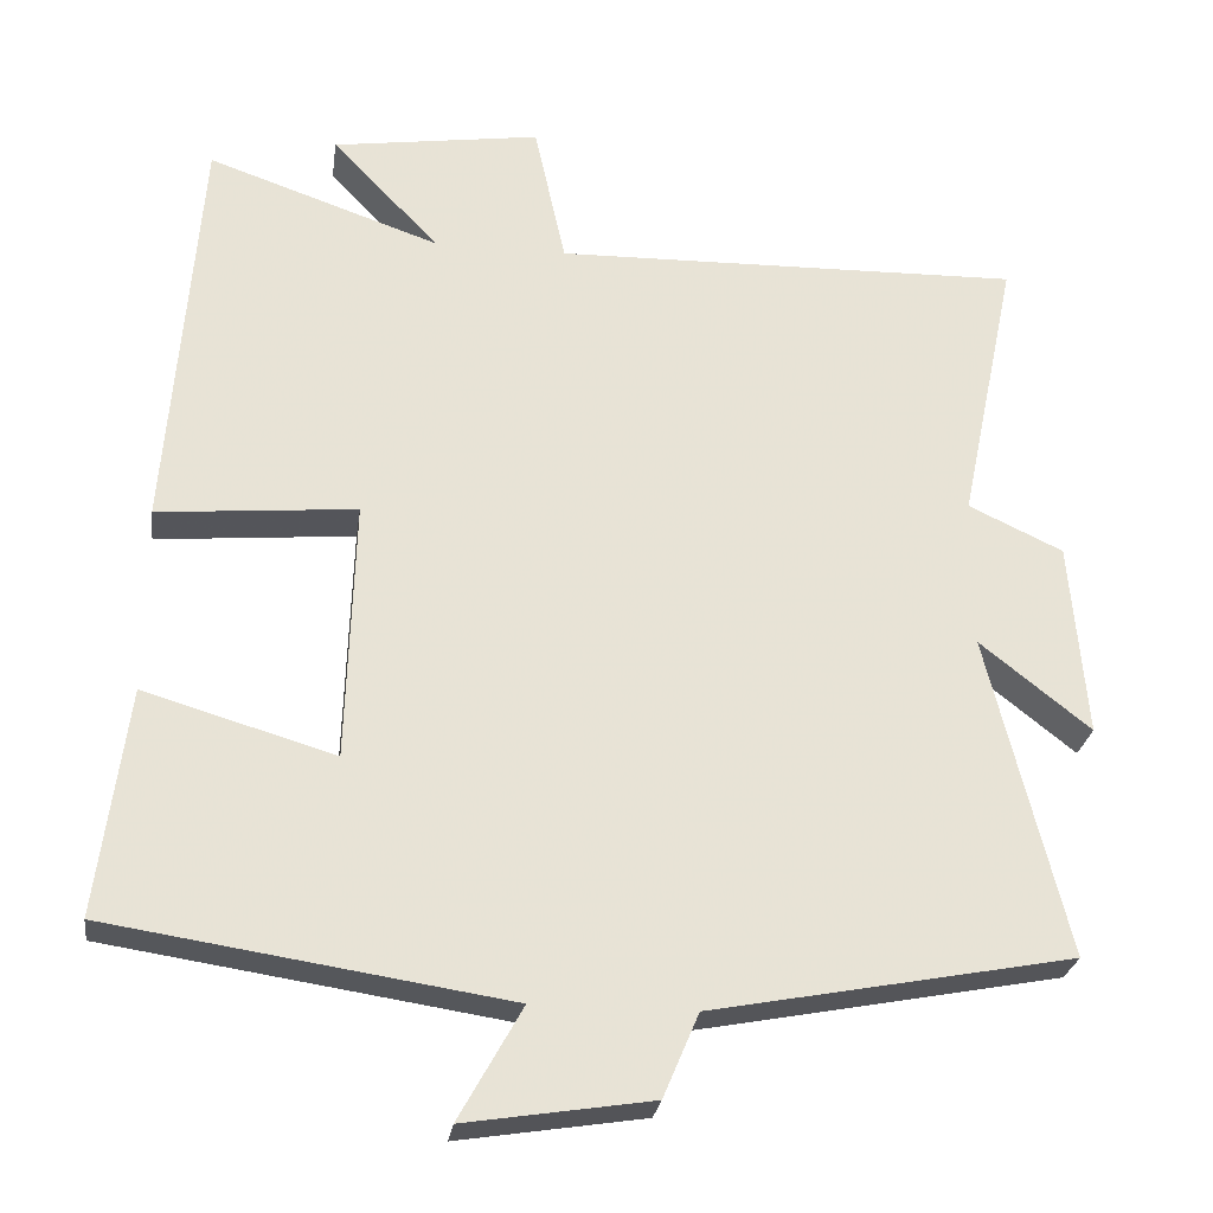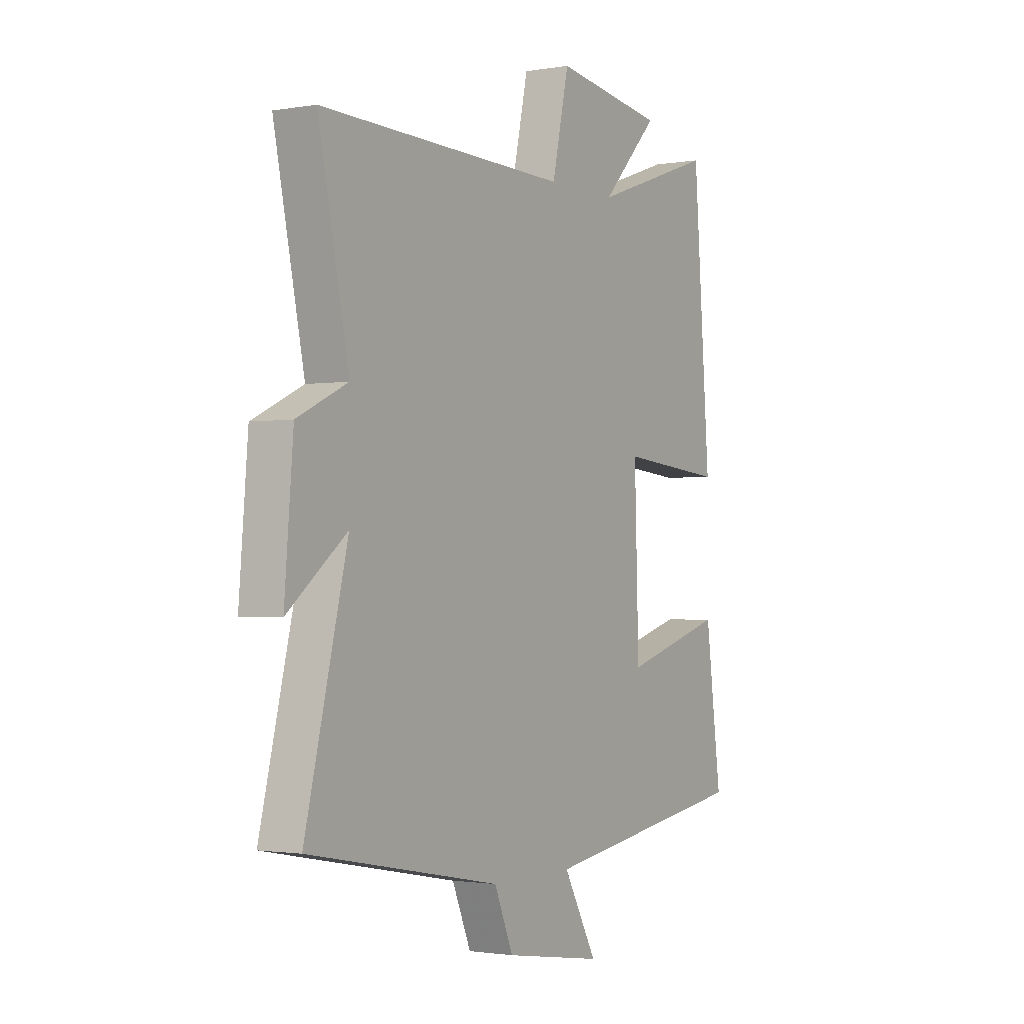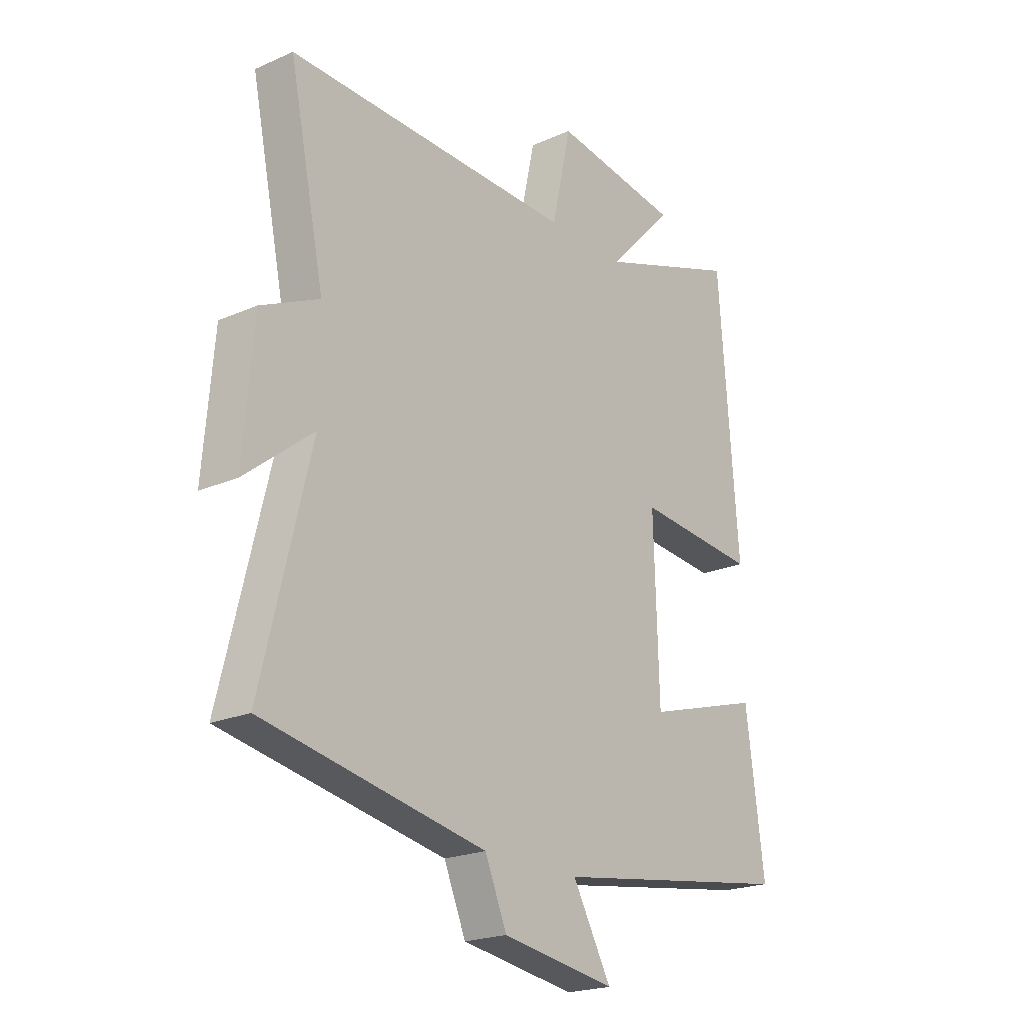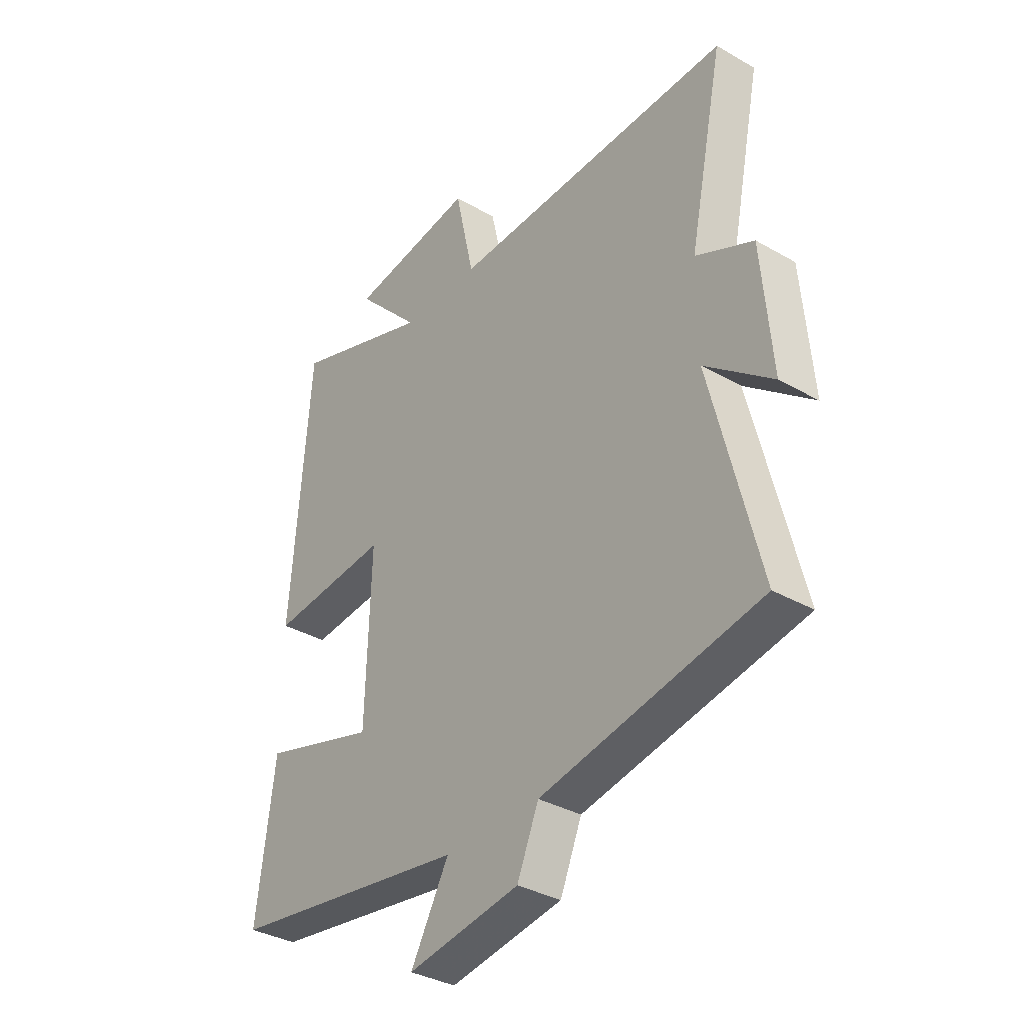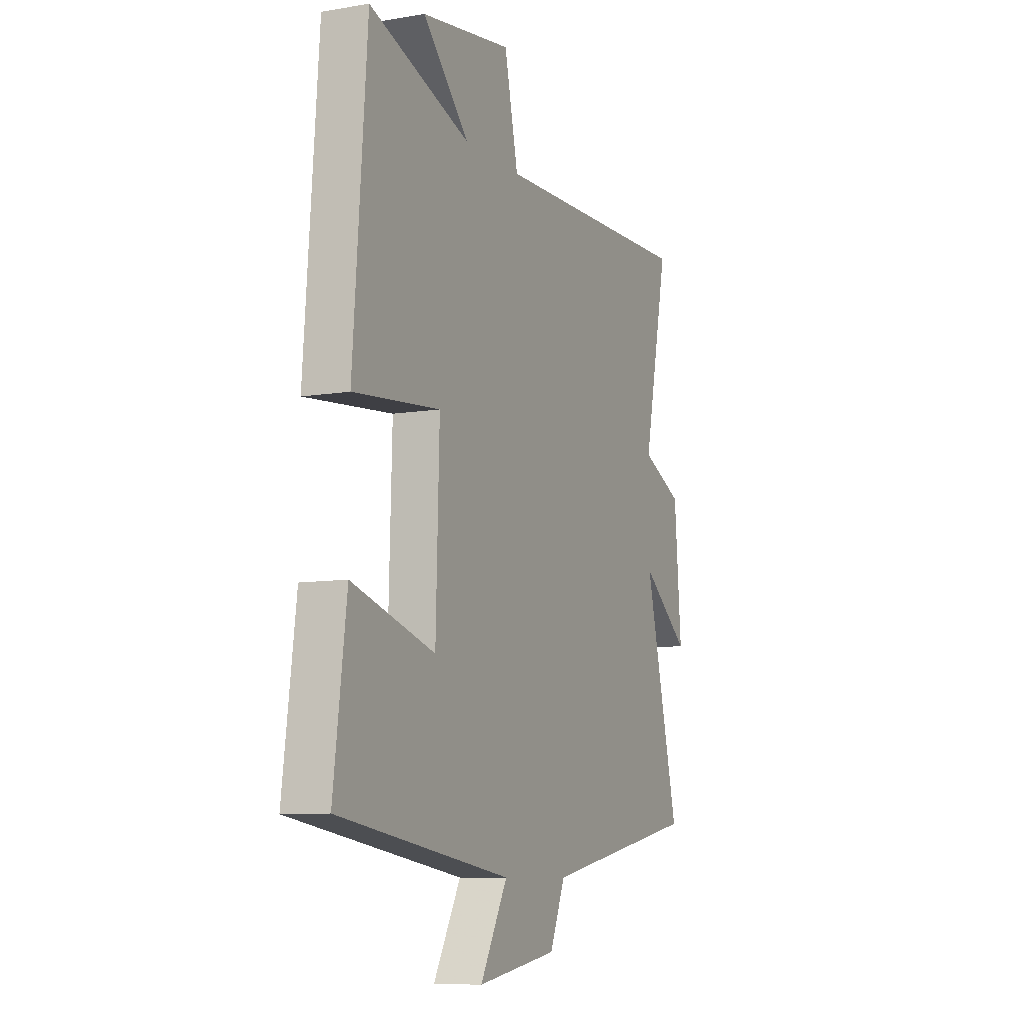
<metadata>
{"format":"obj","ext":"obj","renderer":"f3d","projection":"perspective","resolution":1024,"background":"white","views":[{"elev":-26.5,"azim":-7.9,"up":"+Z"},{"elev":-1.7,"azim":121.6,"up":"+Z"},{"elev":-21.3,"azim":128.1,"up":"+Z"},{"elev":-35.1,"azim":52.7,"up":"+Z"},{"elev":-8.7,"azim":-65.3,"up":"+Z"}]}
</metadata>
<code>
v 0.571 0.07 0.513
v 0.5 0.07 0.172
v 0.617 0.07 0.117
v 0.637 0.07 -0.125
v 0.5 0.07 -0.016
v 0.598 0.07 -0.415
v 0.151 0.07 -0.5
v 0.107 0.07 -0.604
v -0.123 0.07 -0.64
v -0.045 0.07 -0.5
v -0.537 0.07 -0.425
v -0.5 0.07 -0.143
v -0.264 0.07 -0.213
v -0.254 0.07 0.111
v -0.5 0.07 0.089
v -0.461 0.07 0.6
v -0.173 0.07 0.5
v -0.306 0.07 0.639
v -0.048 0.07 0.677
v -0.009 0.07 0.5
v 0.571 0 0.513
v 0.5 0 0.172
v 0.617 0 0.117
v 0.637 0 -0.125
v 0.5 0 -0.016
v 0.598 0 -0.415
v 0.151 0 -0.5
v 0.107 0 -0.604
v -0.123 0 -0.64
v -0.045 0 -0.5
v -0.537 0 -0.425
v -0.5 0 -0.143
v -0.264 0 -0.213
v -0.254 0 0.111
v -0.5 0 0.089
v -0.461 0 0.6
v -0.173 0 0.5
v -0.306 0 0.639
v -0.048 0 0.677
v -0.009 0 0.5
f 17 18 19 20
f 14 15 16 17
f 13 14 17 20
f 10 11 12 13
f 20 1 2
f 13 20 2
f 10 13 2
f 7 8 9 10
f 5 6 7 10
f 2 3 4 5
f 2 5 10
f 40 39 38 37
f 37 36 35 34
f 40 37 34 33
f 33 32 31 30
f 22 21 40
f 22 40 33
f 22 33 30
f 30 29 28 27
f 30 27 26 25
f 25 24 23 22
f 30 25 22
f 1 21 22 2
f 2 22 23 3
f 3 23 24 4
f 4 24 25 5
f 5 25 26 6
f 6 26 27 7
f 7 27 28 8
f 8 28 29 9
f 9 29 30 10
f 10 30 31 11
f 11 31 32 12
f 12 32 33 13
f 13 33 34 14
f 14 34 35 15
f 15 35 36 16
f 16 36 37 17
f 17 37 38 18
f 18 38 39 19
f 19 39 40 20
f 20 40 21 1

</code>
